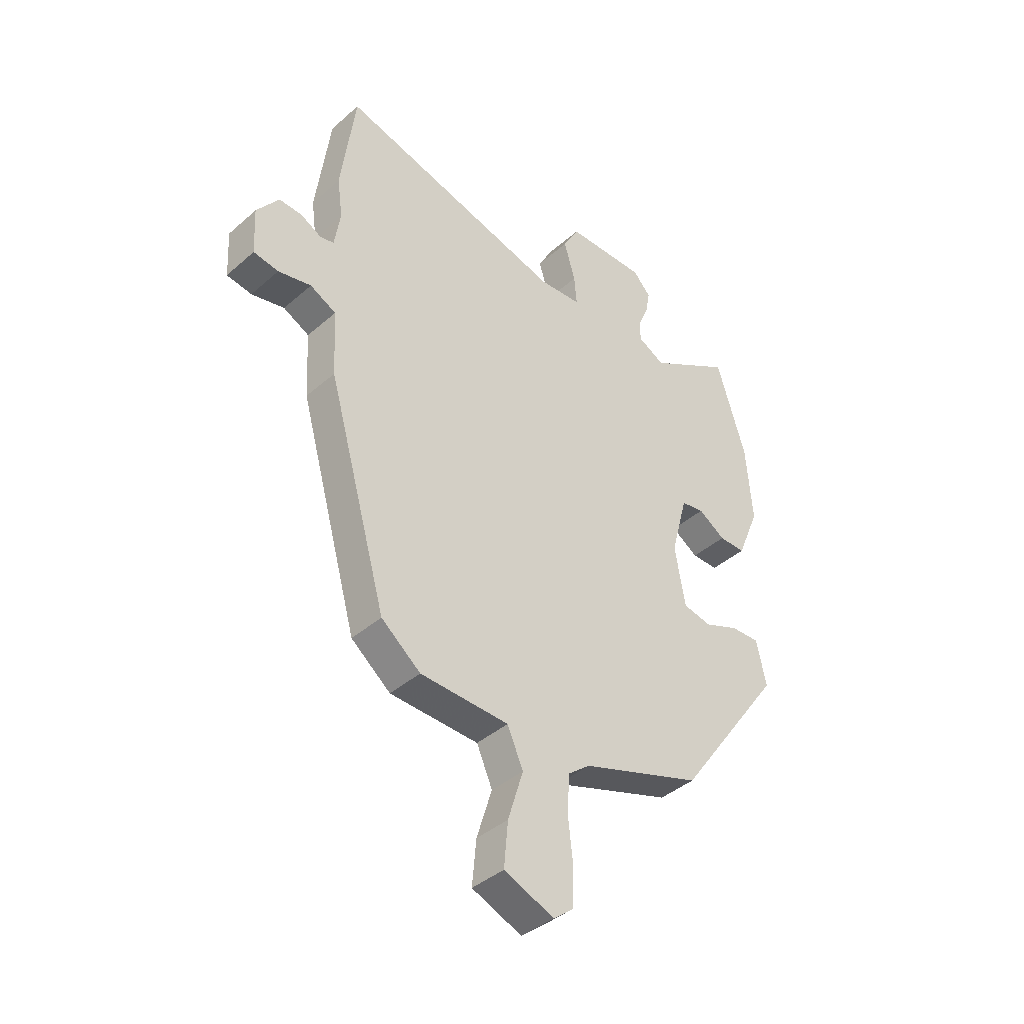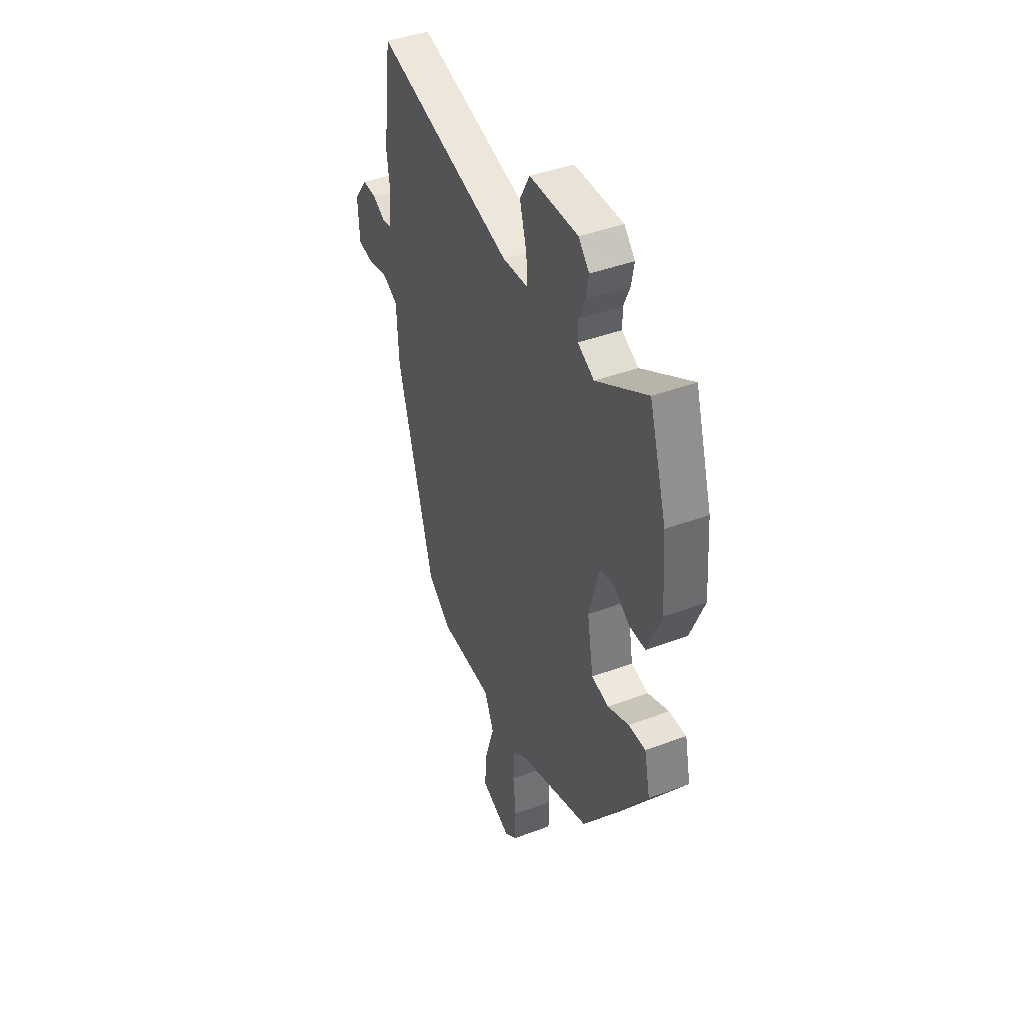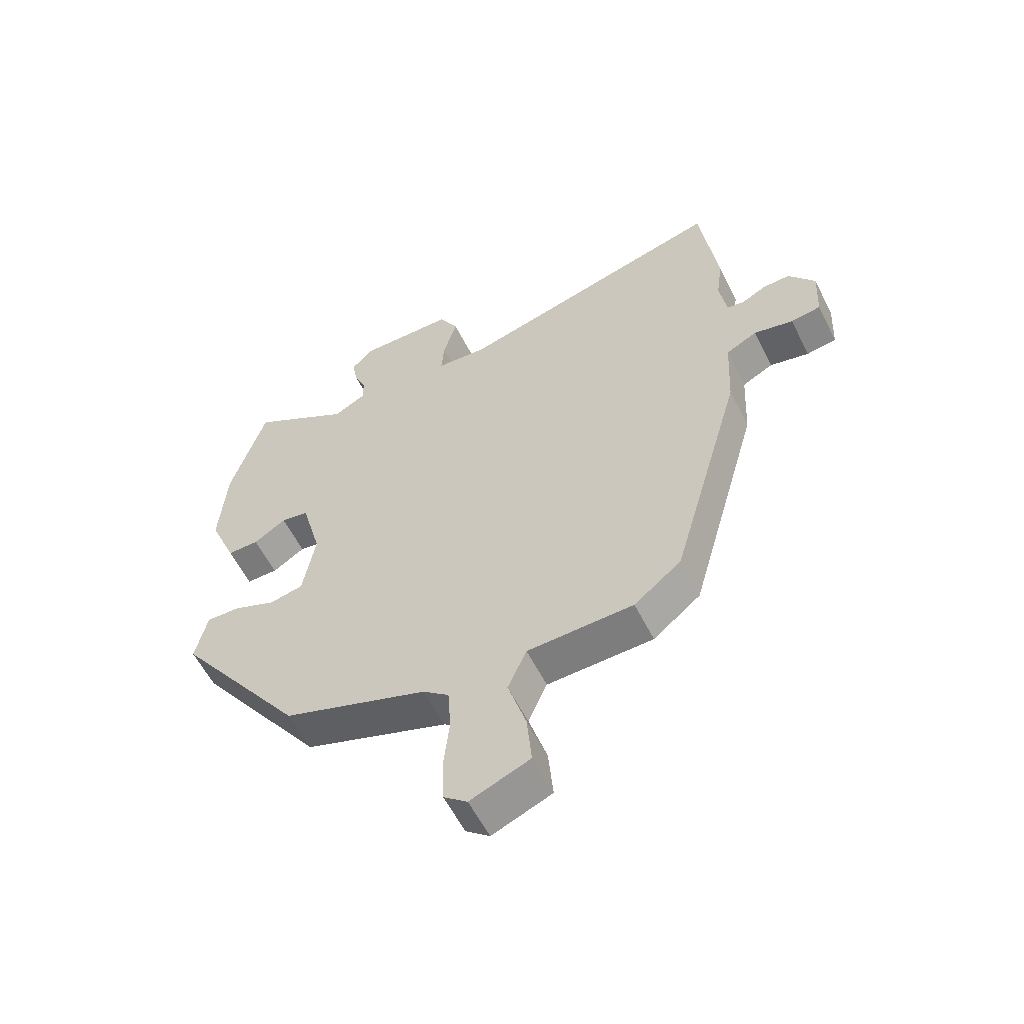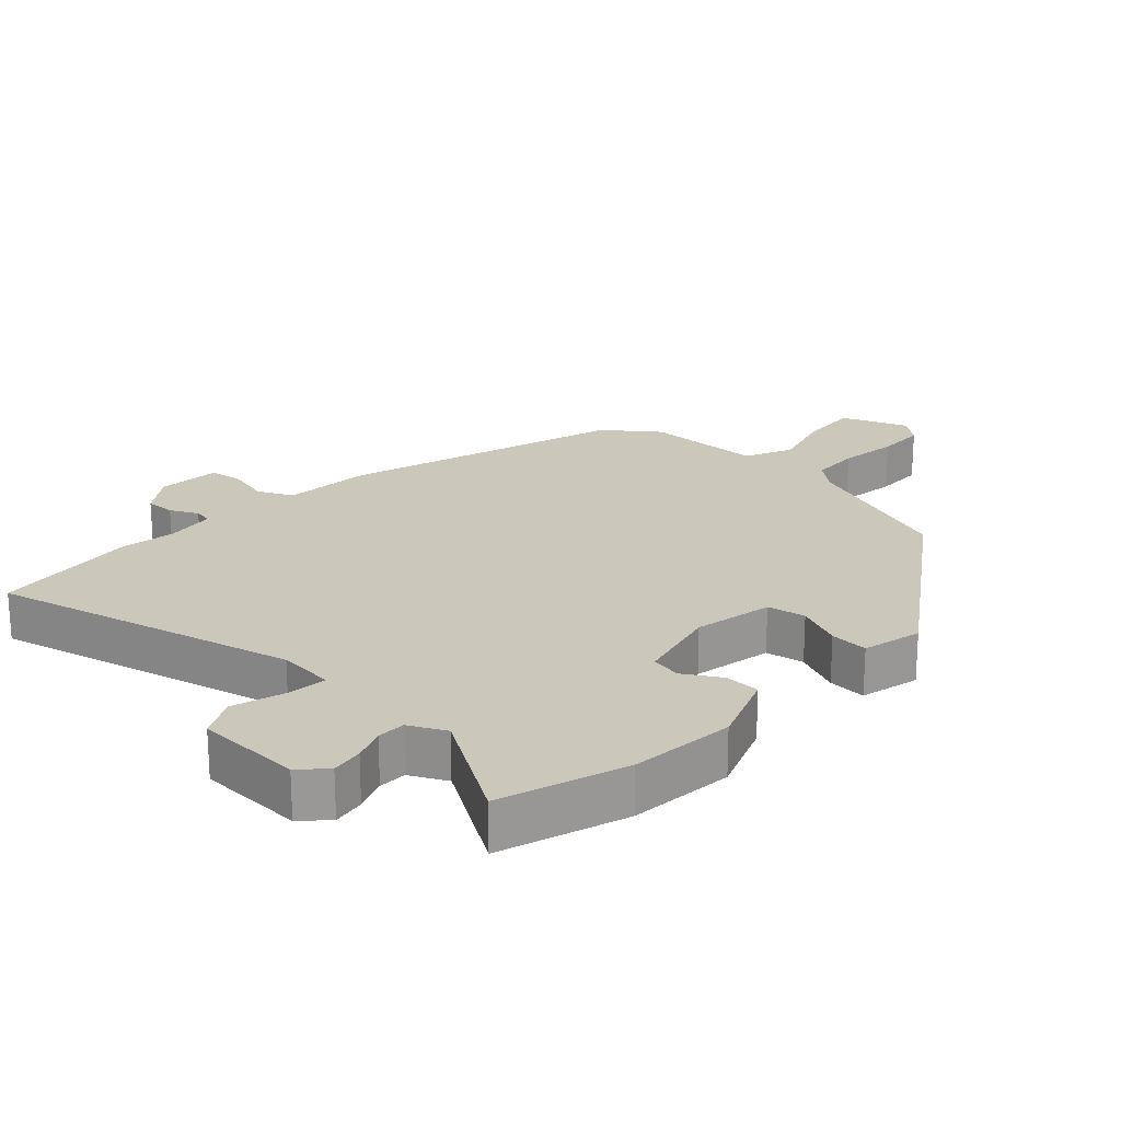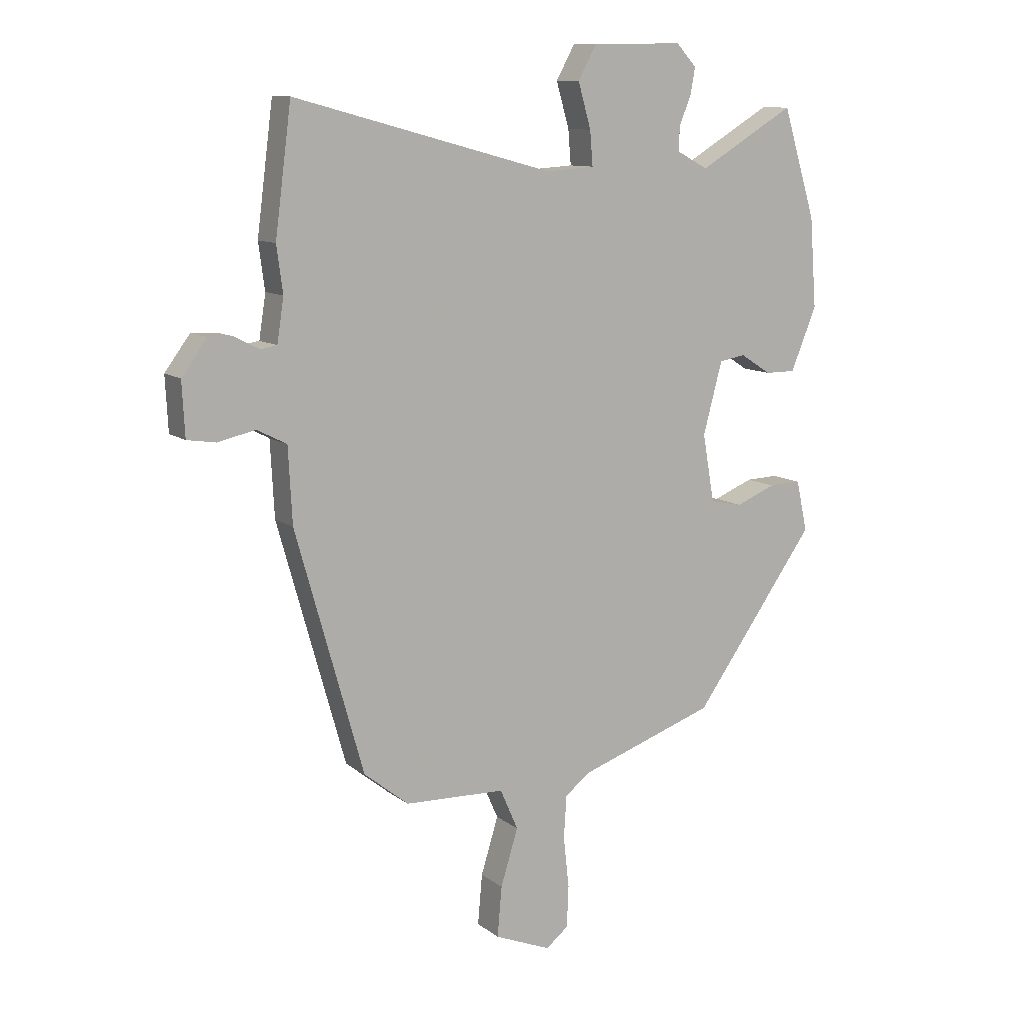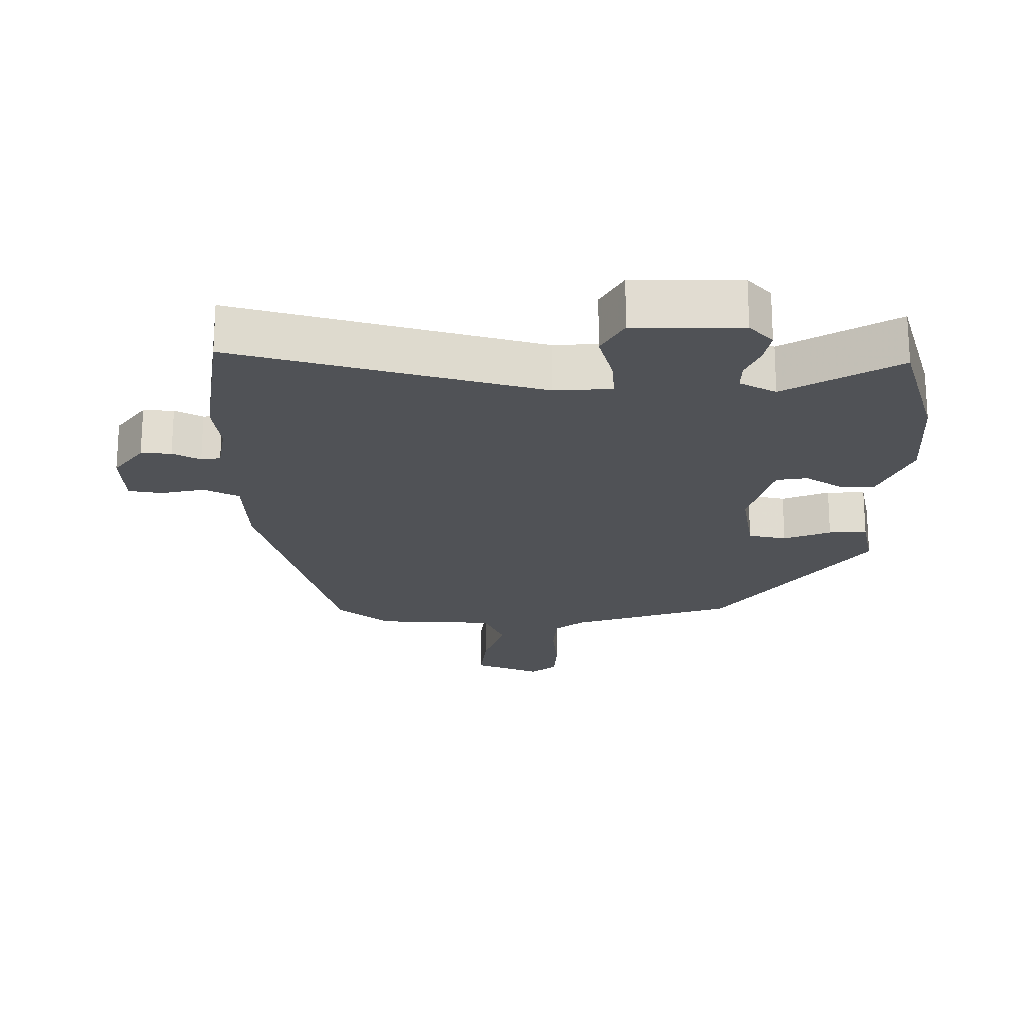
<metadata>
{"format":"obj","ext":"obj","renderer":"f3d","projection":"perspective","resolution":1024,"background":"white","views":[{"elev":-40.6,"azim":-43.1,"up":"+Z"},{"elev":42.7,"azim":66.0,"up":"+Z"},{"elev":-58.1,"azim":-153.4,"up":"+Z"},{"elev":21.7,"azim":44.1,"up":"+Y"},{"elev":10.8,"azim":-29.9,"up":"+Z"},{"elev":-20.8,"azim":-0.8,"up":"+Y"}]}
</metadata>
<code>
v 0.466 0.07 0.61
v 0.525 0.07 0.417
v 0.537 0.07 0.257
v 0.491 0.07 0.145
v 0.437 0.07 0.145
v 0.382 0.07 0.18
v 0.335 0.07 0.172
v 0.301 0.07 0.044
v 0.322 0.07 -0.077
v 0.38 0.07 -0.089
v 0.451 0.07 -0.06
v 0.509 0.07 -0.058
v 0.529 0.07 -0.149
v 0.31 0.07 -0.455
v 0.065 0.07 -0.539
v 0.021 0.07 -0.574
v 0.016 0.07 -0.65
v 0.026 0.07 -0.741
v 0.023 0.07 -0.816
v -0.017 0.07 -0.848
v -0.118 0.07 -0.807
v -0.11 0.07 -0.717
v -0.079 0.07 -0.616
v -0.111 0.07 -0.543
v -0.291 0.07 -0.537
v -0.371 0.07 -0.473
v -0.492 0.07 -0.043
v -0.499 0.07 0.091
v -0.552 0.07 0.118
v -0.619 0.07 0.103
v -0.67 0.07 0.111
v -0.675 0.07 0.207
v -0.63 0.07 0.268
v -0.584 0.07 0.266
v -0.542 0.07 0.244
v -0.513 0.07 0.249
v -0.501 0.07 0.326
v -0.512 0.07 0.408
v -0.483 0.07 0.632
v -0.021 0.07 0.509
v 0.066 0.07 0.515
v 0.061 0.07 0.576
v 0.038 0.07 0.656
v 0.071 0.07 0.716
v 0.234 0.07 0.718
v 0.27 0.07 0.679
v 0.261 0.07 0.63
v 0.24 0.07 0.58
v 0.24 0.07 0.537
v 0.295 0.07 0.508
v 0.466 0 0.61
v 0.525 0 0.417
v 0.537 0 0.257
v 0.491 0 0.145
v 0.437 0 0.145
v 0.382 0 0.18
v 0.335 0 0.172
v 0.301 0 0.044
v 0.322 0 -0.077
v 0.38 0 -0.089
v 0.451 0 -0.06
v 0.509 0 -0.058
v 0.529 0 -0.149
v 0.31 0 -0.455
v 0.065 0 -0.539
v 0.021 0 -0.574
v 0.016 0 -0.65
v 0.026 0 -0.741
v 0.023 0 -0.816
v -0.017 0 -0.848
v -0.118 0 -0.807
v -0.11 0 -0.717
v -0.079 0 -0.616
v -0.111 0 -0.543
v -0.291 0 -0.537
v -0.371 0 -0.473
v -0.492 0 -0.043
v -0.499 0 0.091
v -0.552 0 0.118
v -0.619 0 0.103
v -0.67 0 0.111
v -0.675 0 0.207
v -0.63 0 0.268
v -0.584 0 0.266
v -0.542 0 0.244
v -0.513 0 0.249
v -0.501 0 0.326
v -0.512 0 0.408
v -0.483 0 0.632
v -0.021 0 0.509
v 0.066 0 0.515
v 0.061 0 0.576
v 0.038 0 0.656
v 0.071 0 0.716
v 0.234 0 0.718
v 0.27 0 0.679
v 0.261 0 0.63
v 0.24 0 0.58
v 0.24 0 0.537
v 0.295 0 0.508
f 45 46 47 48
f 45 48 49
f 42 43 44 45
f 41 42 45 49
f 37 38 39 40
f 36 37 40 41
f 32 33 34 35
f 32 35 36
f 29 30 31 32
f 28 29 32 36
f 25 26 27 28
f 24 25 28 36
f 20 21 22 23
f 18 19 20 23
f 17 18 23 24
f 16 17 24 36
f 12 13 14 15
f 10 11 12 15
f 9 10 15 16
f 8 9 16 36
f 3 4 5 6
f 3 6 7
f 50 1 2 3
f 50 3 7
f 36 41 49 50
f 7 8 36 50
f 98 97 96 95
f 99 98 95
f 95 94 93 92
f 99 95 92 91
f 90 89 88 87
f 91 90 87 86
f 85 84 83 82
f 86 85 82
f 82 81 80 79
f 86 82 79 78
f 78 77 76 75
f 86 78 75 74
f 73 72 71 70
f 73 70 69 68
f 74 73 68 67
f 86 74 67 66
f 65 64 63 62
f 65 62 61 60
f 66 65 60 59
f 86 66 59 58
f 56 55 54 53
f 57 56 53
f 53 52 51 100
f 57 53 100
f 100 99 91 86
f 100 86 58 57
f 1 51 52 2
f 2 52 53 3
f 3 53 54 4
f 4 54 55 5
f 5 55 56 6
f 6 56 57 7
f 7 57 58 8
f 8 58 59 9
f 9 59 60 10
f 10 60 61 11
f 11 61 62 12
f 12 62 63 13
f 13 63 64 14
f 14 64 65 15
f 15 65 66 16
f 16 66 67 17
f 17 67 68 18
f 18 68 69 19
f 19 69 70 20
f 20 70 71 21
f 21 71 72 22
f 22 72 73 23
f 23 73 74 24
f 24 74 75 25
f 25 75 76 26
f 26 76 77 27
f 27 77 78 28
f 28 78 79 29
f 29 79 80 30
f 30 80 81 31
f 31 81 82 32
f 32 82 83 33
f 33 83 84 34
f 34 84 85 35
f 35 85 86 36
f 36 86 87 37
f 37 87 88 38
f 38 88 89 39
f 39 89 90 40
f 40 90 91 41
f 41 91 92 42
f 42 92 93 43
f 43 93 94 44
f 44 94 95 45
f 45 95 96 46
f 46 96 97 47
f 47 97 98 48
f 48 98 99 49
f 49 99 100 50
f 50 100 51 1

</code>
